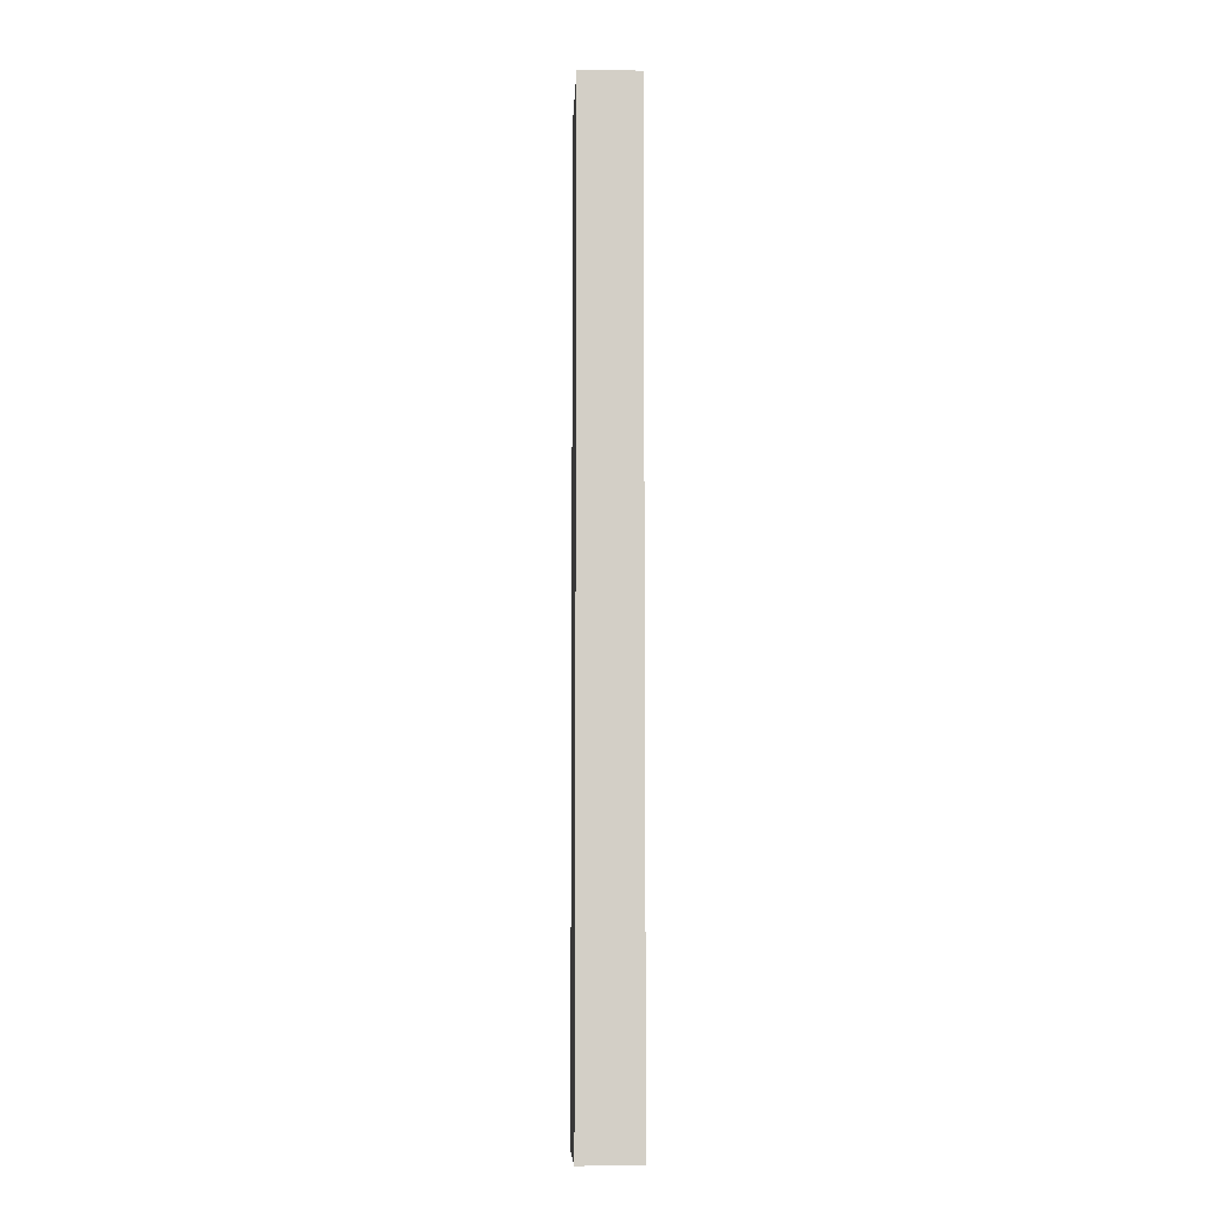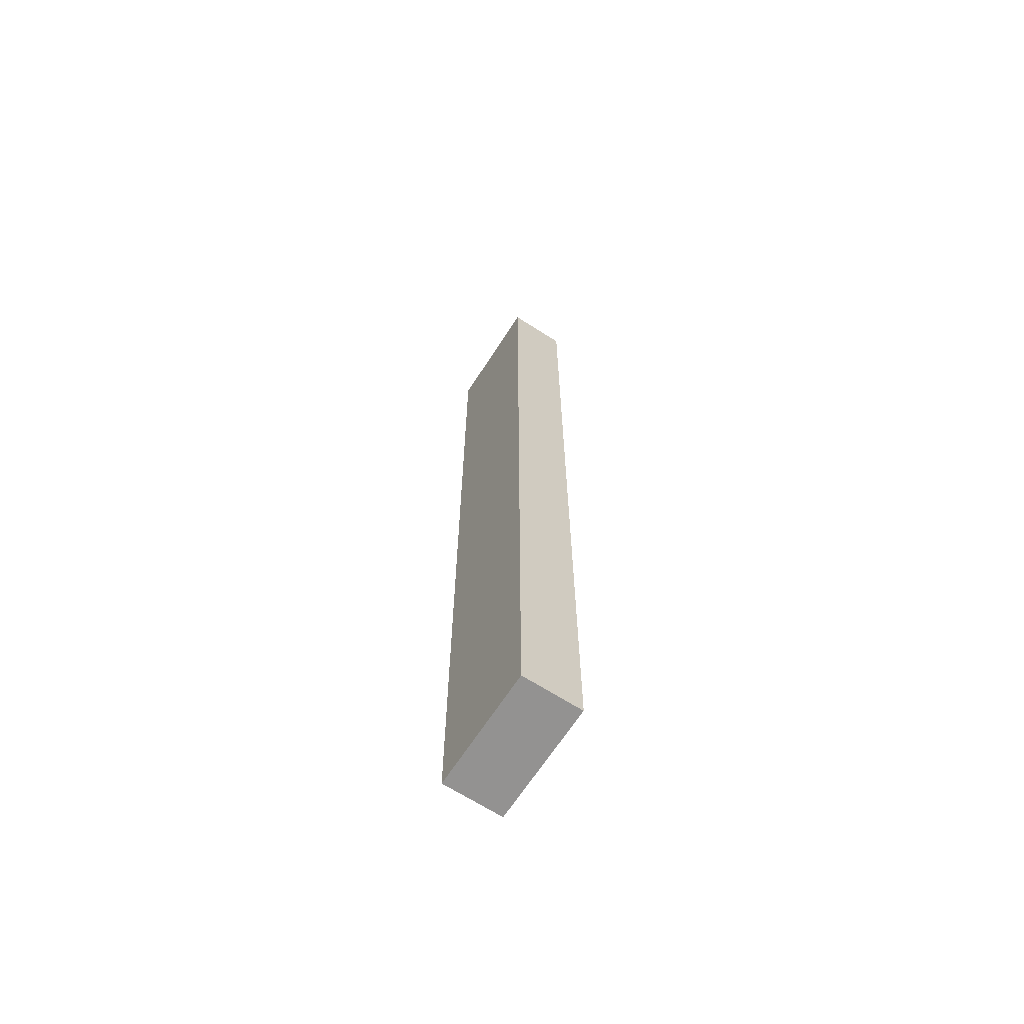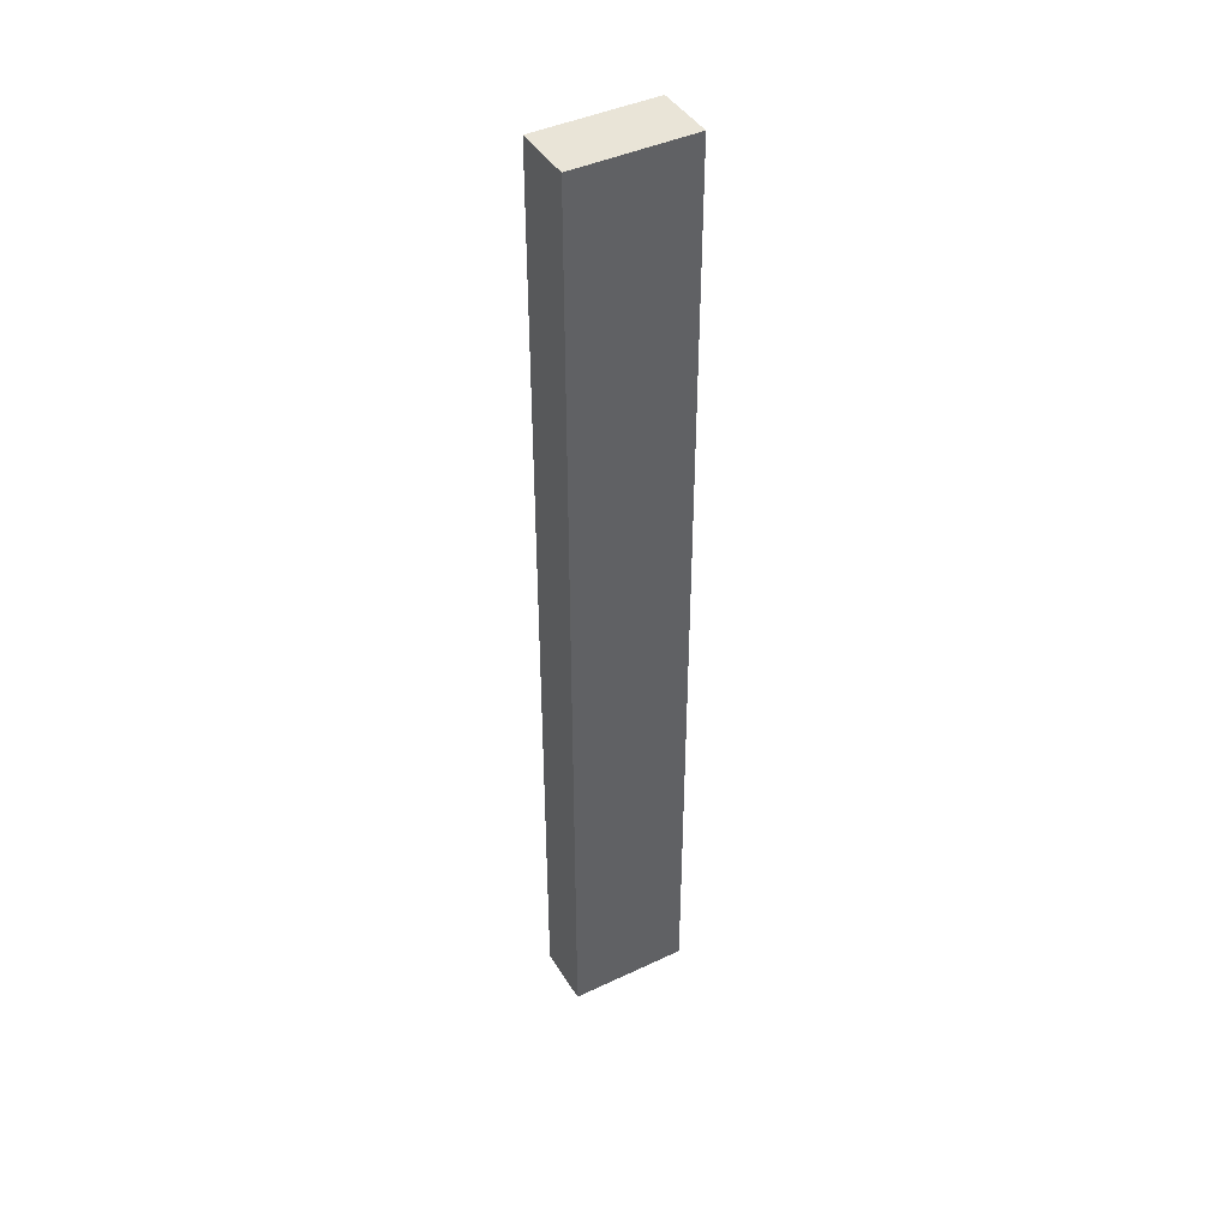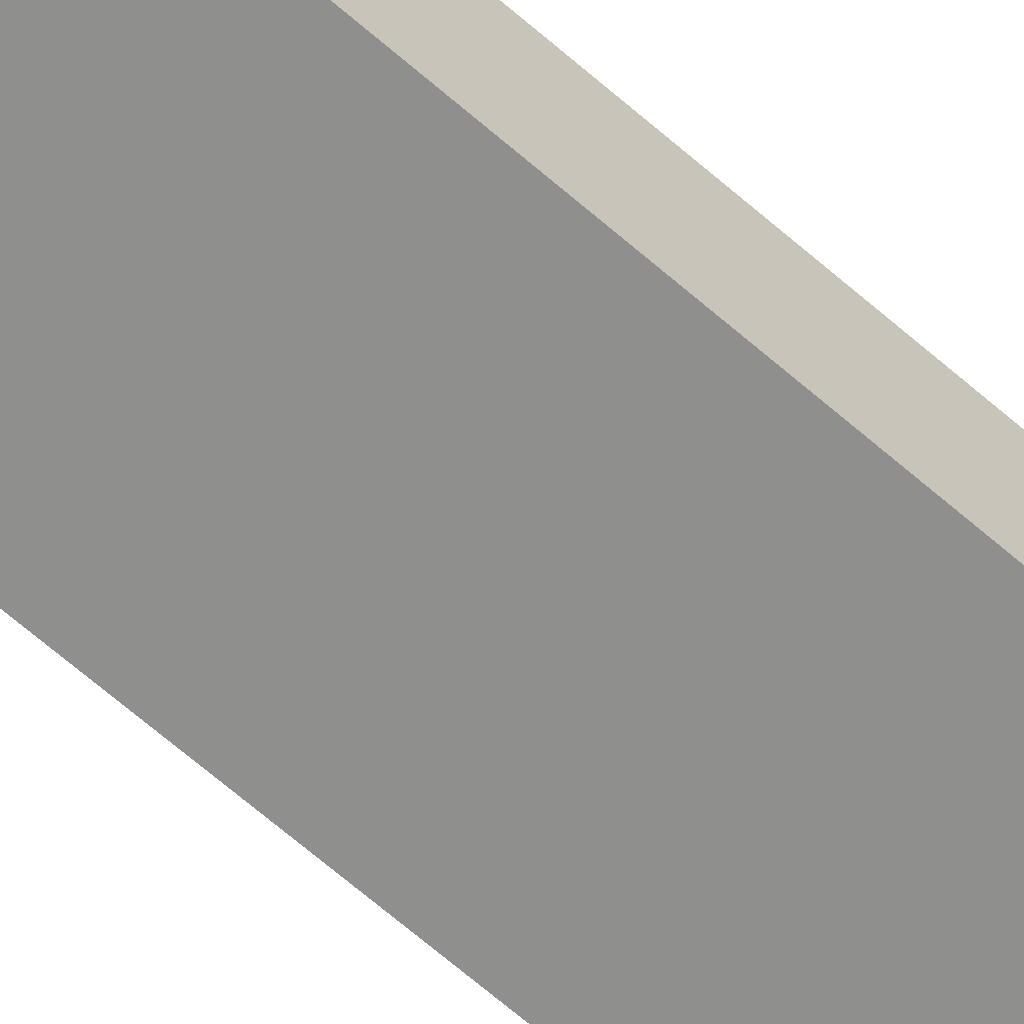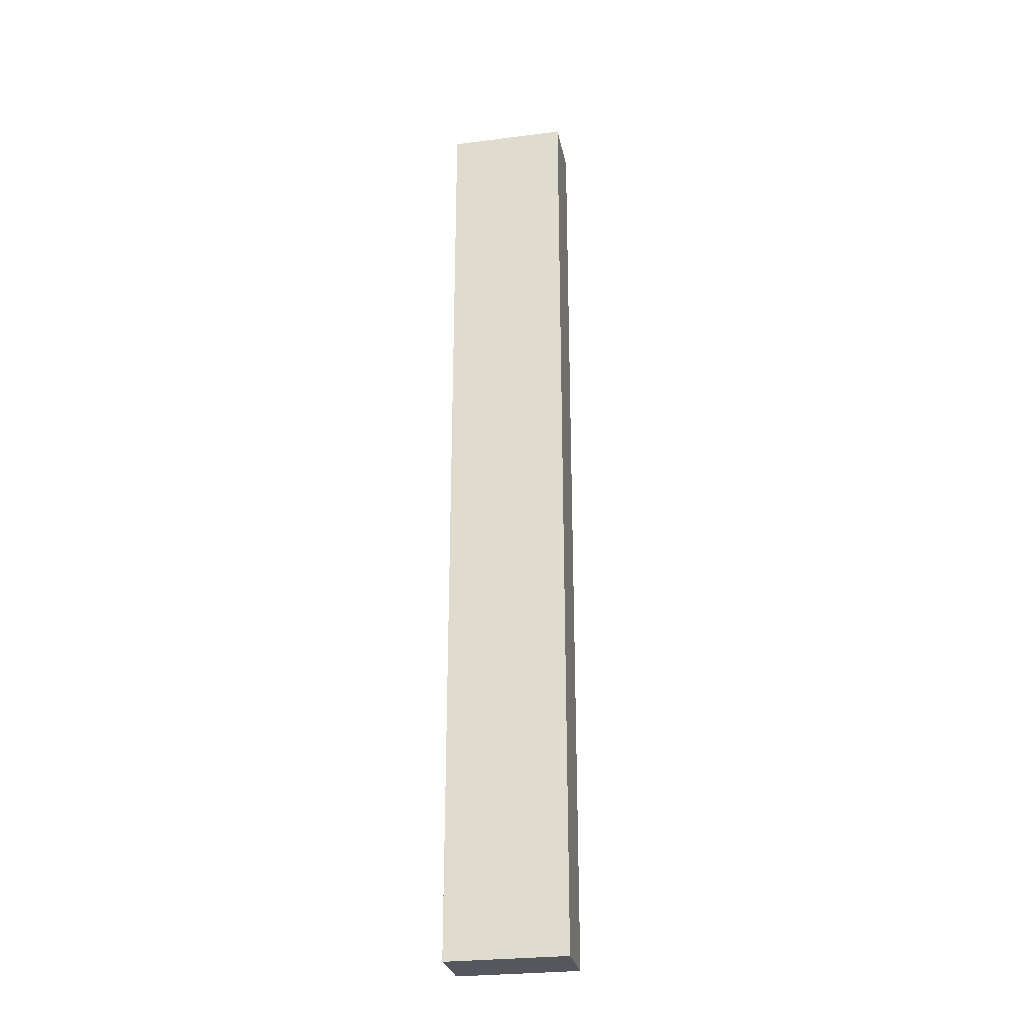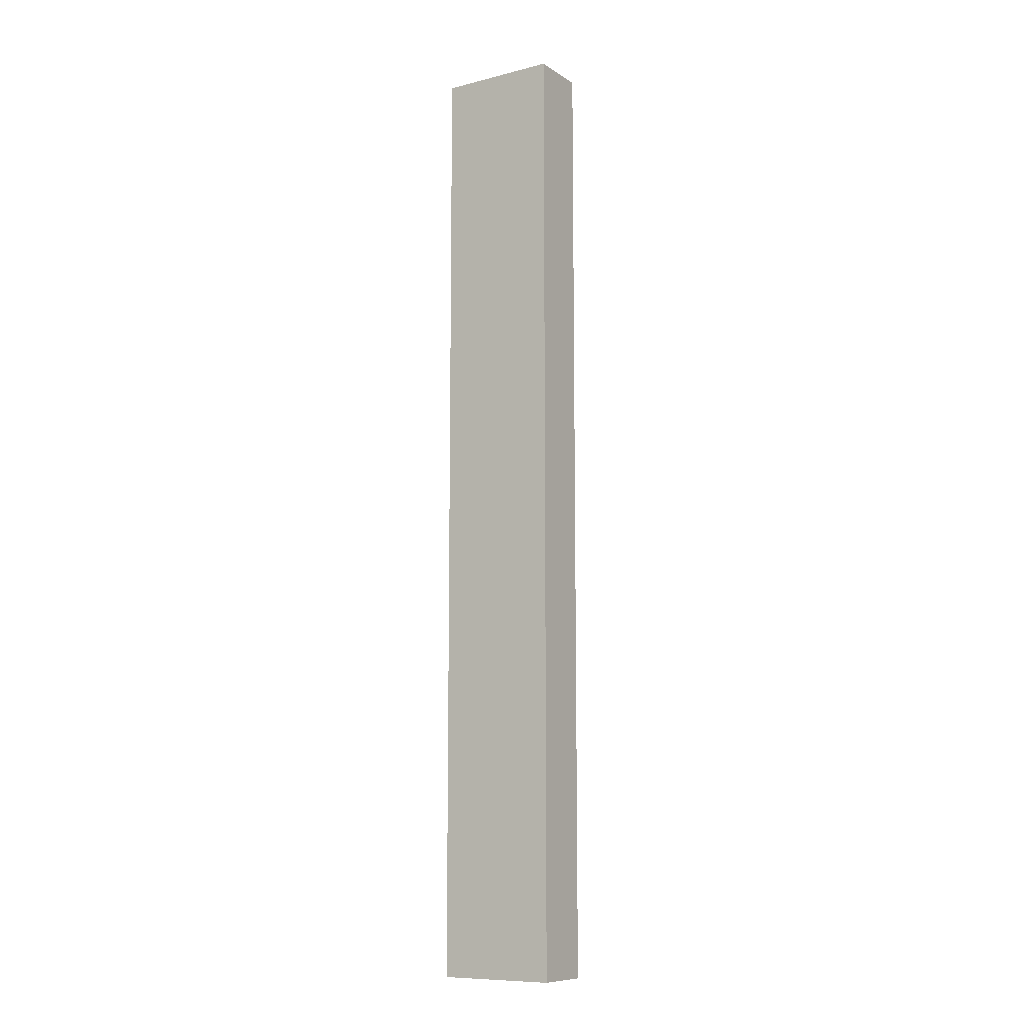
<metadata>
{"format":"obj","ext":"obj","renderer":"f3d","projection":"perspective","resolution":1024,"background":"white","views":[{"elev":-8.3,"azim":-92.6,"up":"+Y"},{"elev":-66.5,"azim":-122.8,"up":"+Y"},{"elev":42.8,"azim":-29.3,"up":"+Y"},{"elev":-65.1,"azim":-131.5,"up":"+Z"},{"elev":-27.6,"azim":11.0,"up":"+Y"},{"elev":-9.9,"azim":-147.1,"up":"+Y"}]}
</metadata>
<code>
o
v 12.6 0 1.6
v 12.6 0 1.3
v 12.6 4.8 1.6
v 12.6 4.8 1.3
v 13.2 0 1.6
v 13.2 0 1.3
v 13.2 4.8 1.6
v 13.2 4.8 1.3
v 12.6 0 1.6
v 12.6 4.8 1.6
v 13.2 0 1.6
v 13.2 4.8 1.6
v 12.6 0 1.3
v 12.6 4.8 1.3
v 13.2 0 1.3
v 13.2 4.8 1.3
v 12.6 0 1.6
v 13.2 0 1.6
v 12.6 0 1.3
v 13.2 0 1.3
v 12.6 4.8 1.6
v 13.2 4.8 1.6
v 12.6 4.8 1.3
v 13.2 4.8 1.3
f 3 2 1
f 4 2 3
f 5 6 7
f 7 6 8
f 11 10 9
f 12 10 11
f 13 14 15
f 15 14 16
f 19 18 17
f 20 18 19
f 21 22 23
f 23 22 24

</code>
